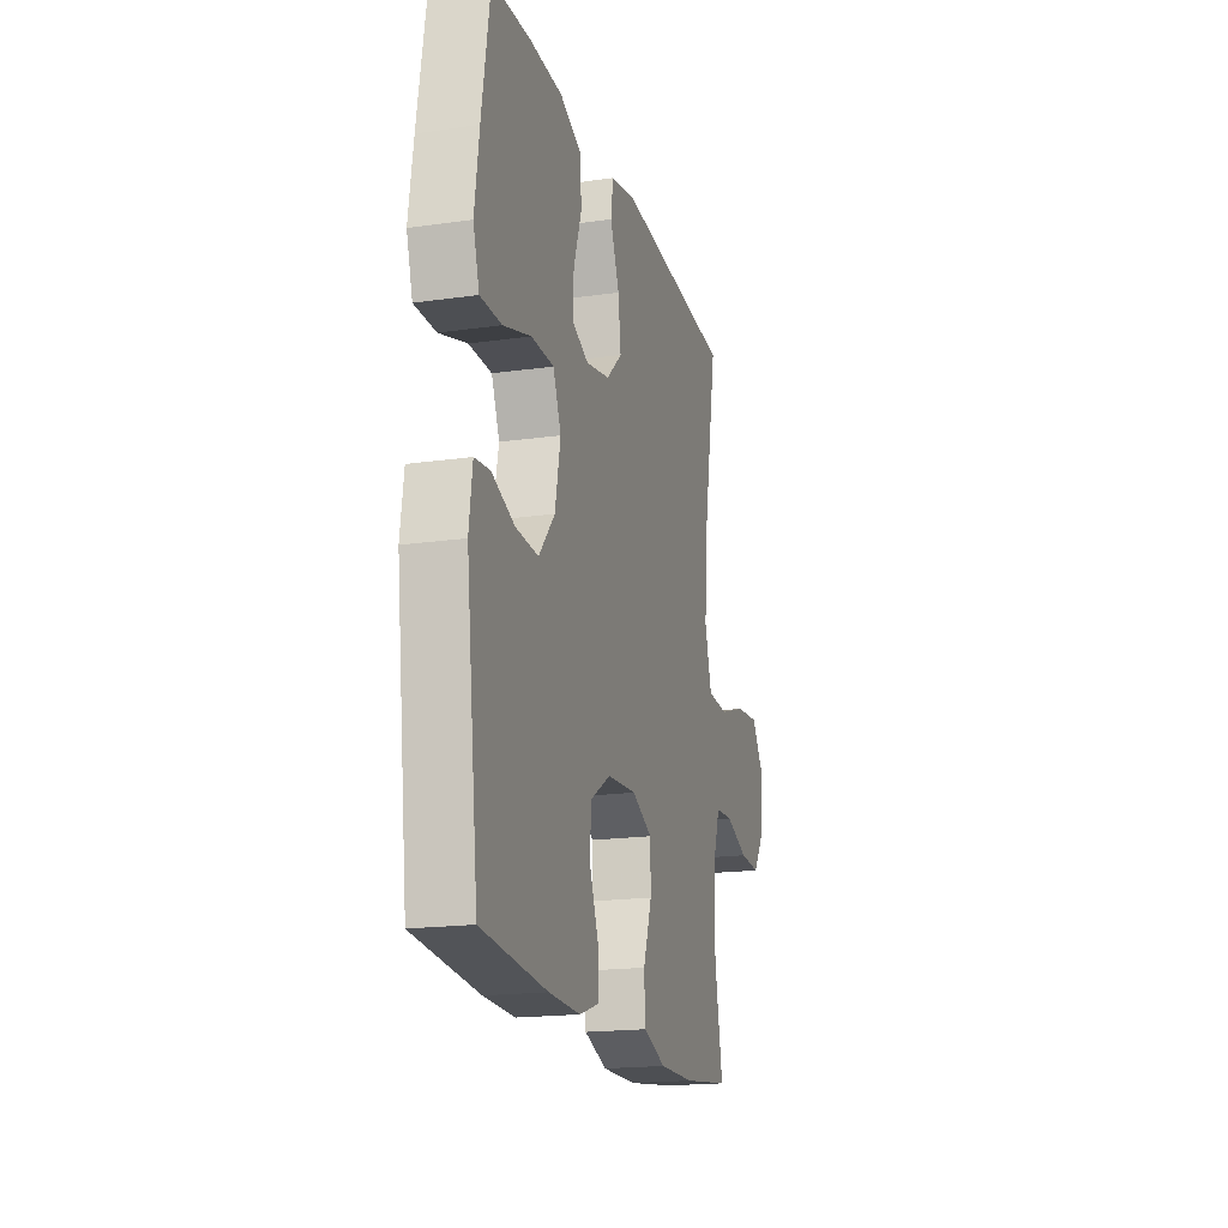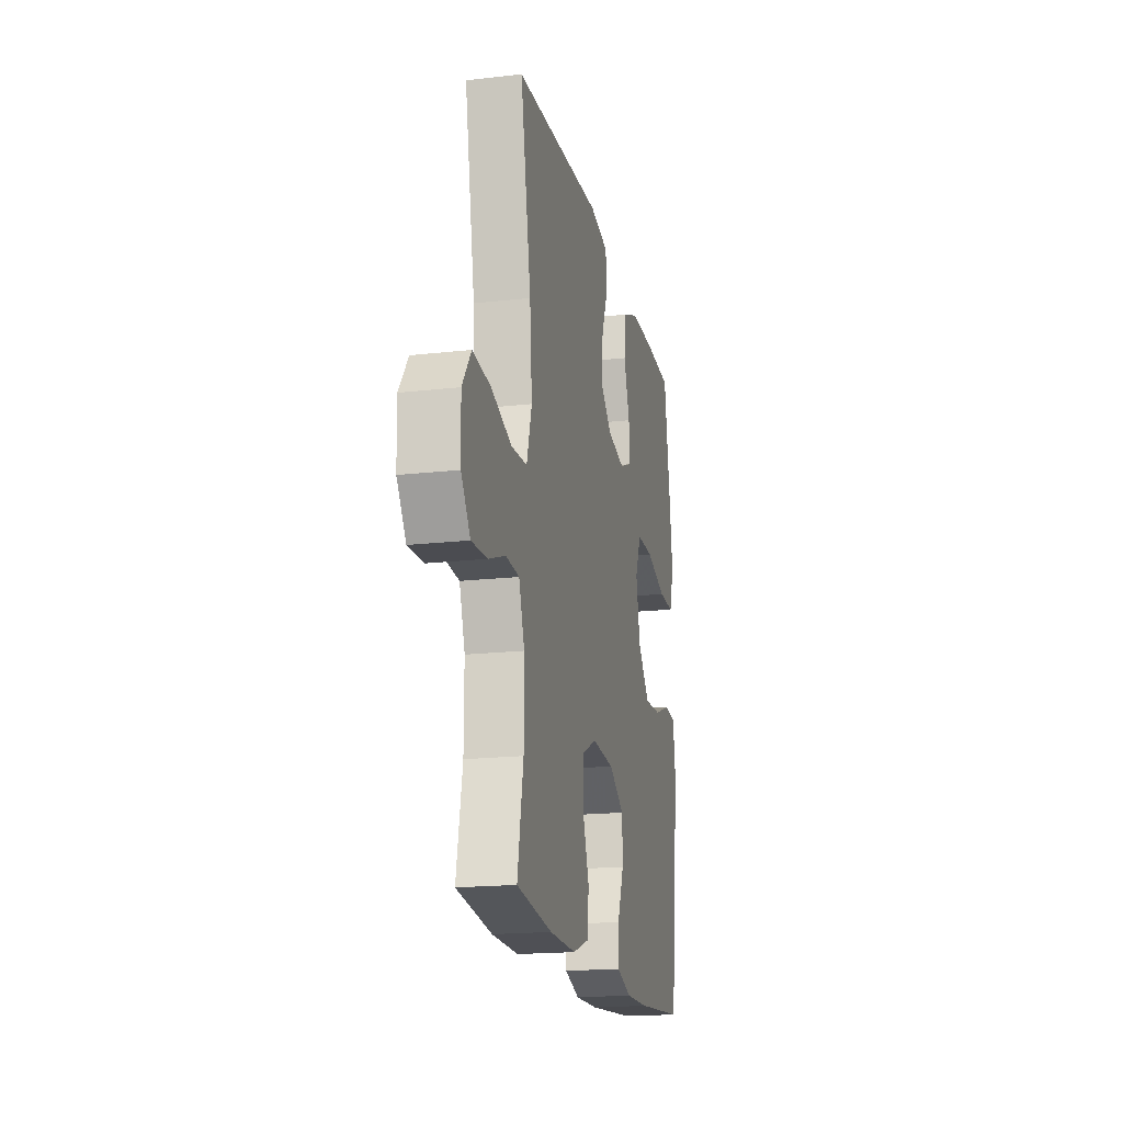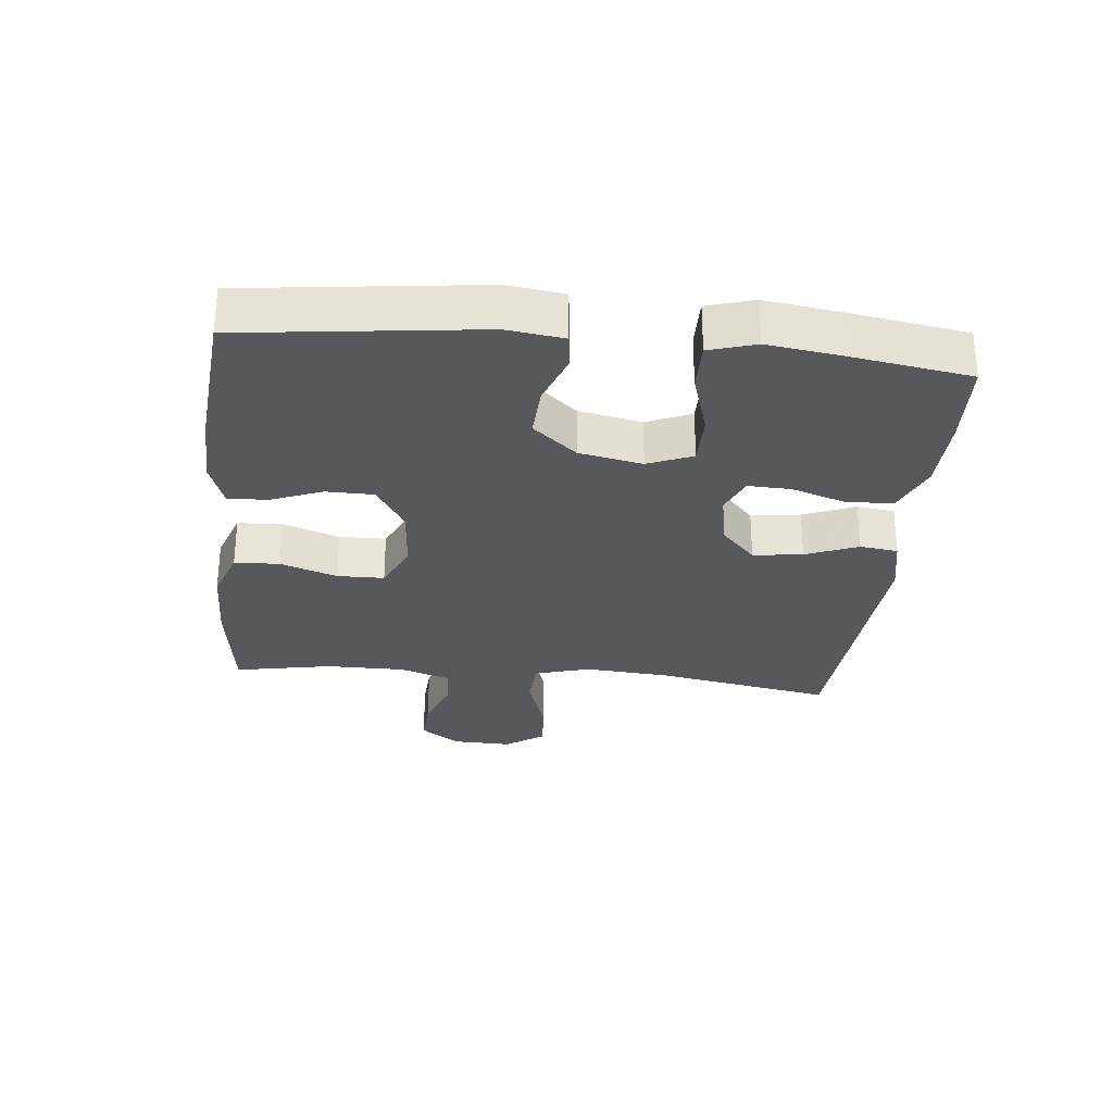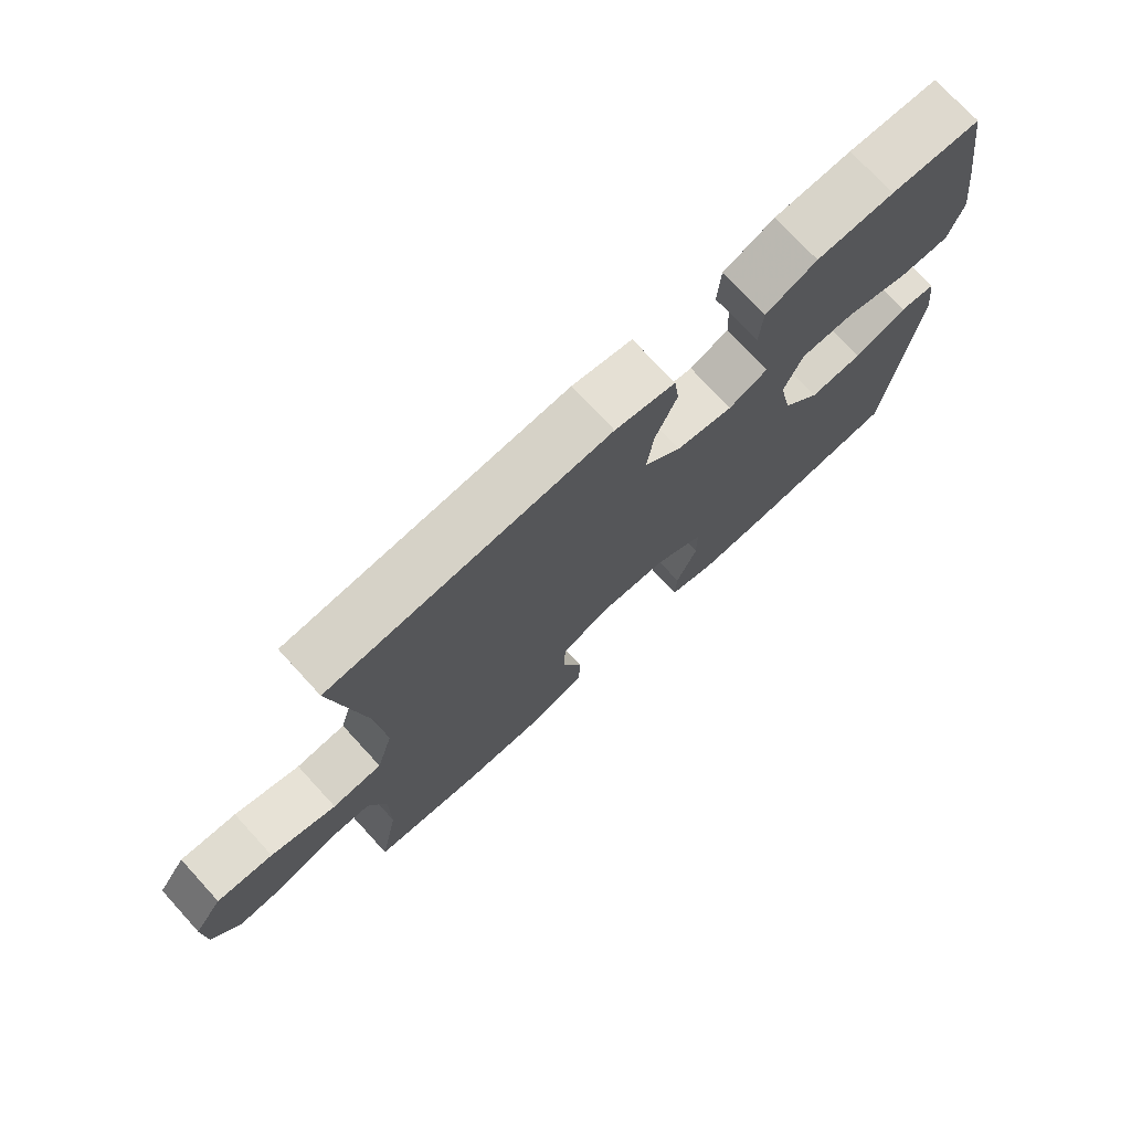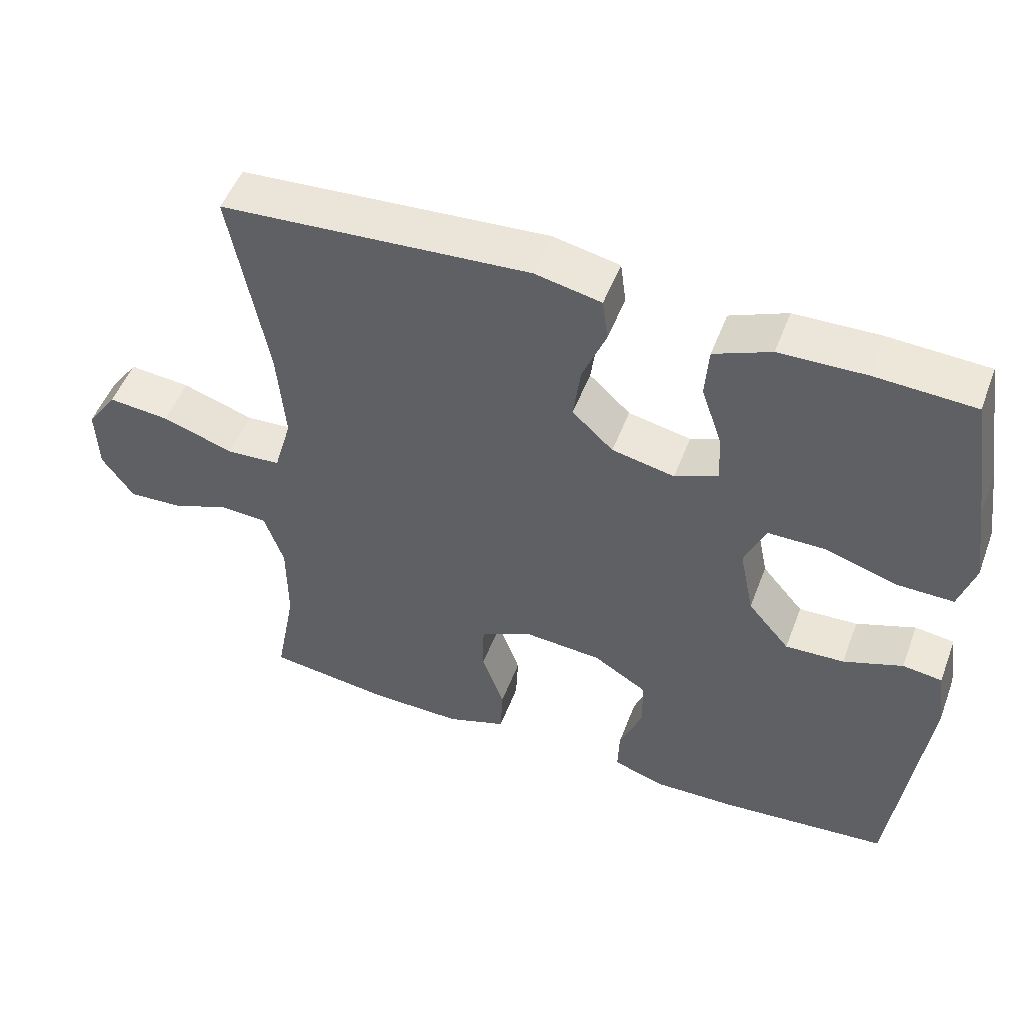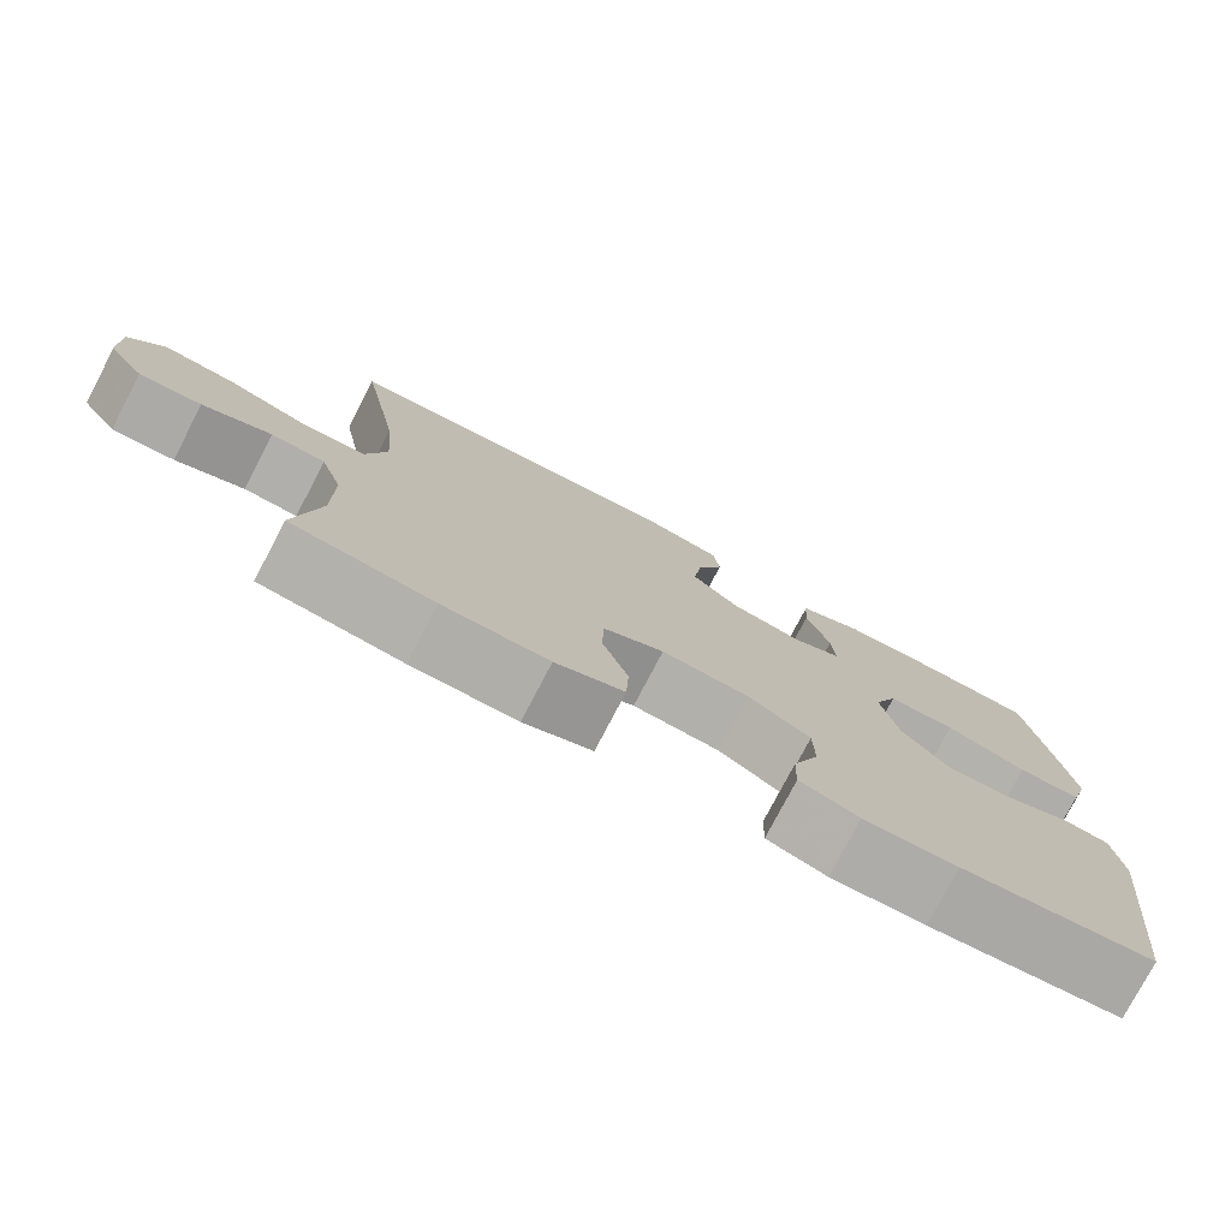
<metadata>
{"format":"obj","ext":"obj","renderer":"f3d","projection":"perspective","resolution":1024,"background":"white","views":[{"elev":-18.4,"azim":-74.7,"up":"+Z"},{"elev":-18.5,"azim":102.3,"up":"+Z"},{"elev":-28.7,"azim":-95.8,"up":"+Y"},{"elev":73.9,"azim":137.4,"up":"+Z"},{"elev":50.9,"azim":-159.5,"up":"+Z"},{"elev":-77.2,"azim":152.4,"up":"+Z"}]}
</metadata>
<code>
v -0.5 0.07 -0.5
v -0.545 0.07 -0.135
v -0.533 0.07 -0.047
v -0.478 0.07 -0.04
v -0.396 0.07 -0.07
v -0.314 0.07 -0.074
v -0.256 0.07 -0.006
v -0.236 0.07 0.092
v -0.265 0.07 0.161
v -0.347 0.07 0.161
v -0.447 0.07 0.13
v -0.524 0.07 0.129
v -0.546 0.07 0.201
v -0.53 0.07 0.315
v -0.5 0.07 0.5
v -0.362 0.07 0.507
v -0.243 0.07 0.504
v -0.164 0.07 0.471
v -0.159 0.07 0.4
v -0.188 0.07 0.314
v -0.191 0.07 0.247
v -0.131 0.07 0.222
v -0.044 0.07 0.24
v 0.013 0.07 0.293
v 0.003 0.07 0.37
v -0.03 0.07 0.451
v -0.022 0.07 0.51
v 0.07 0.07 0.529
v 0.5 0.07 0.5
v 0.449 0.07 0.224
v 0.438 0.07 0.091
v 0.463 0.07 0.004
v 0.539 0.07 -0.001
v 0.639 0.07 0.032
v 0.725 0.07 0.04
v 0.768 0.07 -0.021
v 0.765 0.07 -0.113
v 0.721 0.07 -0.176
v 0.646 0.07 -0.172
v 0.563 0.07 -0.141
v 0.498 0.07 -0.145
v 0.471 0.07 -0.225
v 0.471 0.07 -0.348
v 0.5 0.07 -0.5
v 0.328 0.07 -0.522
v 0.2 0.07 -0.524
v 0.117 0.07 -0.495
v 0.114 0.07 -0.425
v 0.145 0.07 -0.337
v 0.144 0.07 -0.264
v 0.07 0.07 -0.23
v -0.037 0.07 -0.238
v -0.112 0.07 -0.284
v -0.113 0.07 -0.358
v -0.081 0.07 -0.438
v -0.079 0.07 -0.5
v -0.151 0.07 -0.524
v -0.265 0.07 -0.521
v -0.5 0 -0.5
v -0.545 0 -0.135
v -0.533 0 -0.047
v -0.478 0 -0.04
v -0.396 0 -0.07
v -0.314 0 -0.074
v -0.256 0 -0.006
v -0.236 0 0.092
v -0.265 0 0.161
v -0.347 0 0.161
v -0.447 0 0.13
v -0.524 0 0.129
v -0.546 0 0.201
v -0.53 0 0.315
v -0.5 0 0.5
v -0.362 0 0.507
v -0.243 0 0.504
v -0.164 0 0.471
v -0.159 0 0.4
v -0.188 0 0.314
v -0.191 0 0.247
v -0.131 0 0.222
v -0.044 0 0.24
v 0.013 0 0.293
v 0.003 0 0.37
v -0.03 0 0.451
v -0.022 0 0.51
v 0.07 0 0.529
v 0.5 0 0.5
v 0.449 0 0.224
v 0.438 0 0.091
v 0.463 0 0.004
v 0.539 0 -0.001
v 0.639 0 0.032
v 0.725 0 0.04
v 0.768 0 -0.021
v 0.765 0 -0.113
v 0.721 0 -0.176
v 0.646 0 -0.172
v 0.563 0 -0.141
v 0.498 0 -0.145
v 0.471 0 -0.225
v 0.471 0 -0.348
v 0.5 0 -0.5
v 0.328 0 -0.522
v 0.2 0 -0.524
v 0.117 0 -0.495
v 0.114 0 -0.425
v 0.145 0 -0.337
v 0.144 0 -0.264
v 0.07 0 -0.23
v -0.037 0 -0.238
v -0.112 0 -0.284
v -0.113 0 -0.358
v -0.081 0 -0.438
v -0.079 0 -0.5
v -0.151 0 -0.524
v -0.265 0 -0.521
f 3 4 5
f 2 3 5
f 1 2 5
f 58 1 5
f 57 58 5
f 56 57 5
f 55 56 5
f 54 55 5
f 53 54 5 6
f 52 53 6 7
f 51 52 7 8
f 50 51 8 9
f 47 48 49
f 46 47 49
f 45 46 49
f 44 45 49
f 43 44 49
f 42 43 49 50
f 41 42 50 9
f 38 39 40
f 37 38 40
f 36 37 40
f 35 36 40
f 34 35 40
f 33 34 40
f 32 33 40 41
f 31 32 41 9
f 28 29 30
f 27 28 30
f 26 27 30
f 25 26 30
f 24 25 30 31
f 23 24 31
f 22 23 31 9
f 18 19 20
f 17 18 20
f 16 17 20
f 15 16 20
f 14 15 20
f 13 14 20
f 12 13 20
f 11 12 20
f 10 11 20
f 10 20 21
f 9 10 21 22
f 63 62 61
f 63 61 60
f 63 60 59
f 63 59 116
f 63 116 115
f 63 115 114
f 63 114 113
f 63 113 112
f 64 63 112 111
f 65 64 111 110
f 66 65 110 109
f 67 66 109 108
f 107 106 105
f 107 105 104
f 107 104 103
f 107 103 102
f 107 102 101
f 108 107 101 100
f 67 108 100 99
f 98 97 96
f 98 96 95
f 98 95 94
f 98 94 93
f 98 93 92
f 98 92 91
f 99 98 91 90
f 67 99 90 89
f 88 87 86
f 88 86 85
f 88 85 84
f 88 84 83
f 89 88 83 82
f 89 82 81
f 67 89 81 80
f 78 77 76
f 78 76 75
f 78 75 74
f 78 74 73
f 78 73 72
f 78 72 71
f 78 71 70
f 78 70 69
f 78 69 68
f 79 78 68
f 80 79 68 67
f 1 59 60 2
f 2 60 61 3
f 3 61 62 4
f 4 62 63 5
f 5 63 64 6
f 6 64 65 7
f 7 65 66 8
f 8 66 67 9
f 9 67 68 10
f 10 68 69 11
f 11 69 70 12
f 12 70 71 13
f 13 71 72 14
f 14 72 73 15
f 15 73 74 16
f 16 74 75 17
f 17 75 76 18
f 18 76 77 19
f 19 77 78 20
f 20 78 79 21
f 21 79 80 22
f 22 80 81 23
f 23 81 82 24
f 24 82 83 25
f 25 83 84 26
f 26 84 85 27
f 27 85 86 28
f 28 86 87 29
f 29 87 88 30
f 30 88 89 31
f 31 89 90 32
f 32 90 91 33
f 33 91 92 34
f 34 92 93 35
f 35 93 94 36
f 36 94 95 37
f 37 95 96 38
f 38 96 97 39
f 39 97 98 40
f 40 98 99 41
f 41 99 100 42
f 42 100 101 43
f 43 101 102 44
f 44 102 103 45
f 45 103 104 46
f 46 104 105 47
f 47 105 106 48
f 48 106 107 49
f 49 107 108 50
f 50 108 109 51
f 51 109 110 52
f 52 110 111 53
f 53 111 112 54
f 54 112 113 55
f 55 113 114 56
f 56 114 115 57
f 57 115 116 58
f 58 116 59 1

</code>
